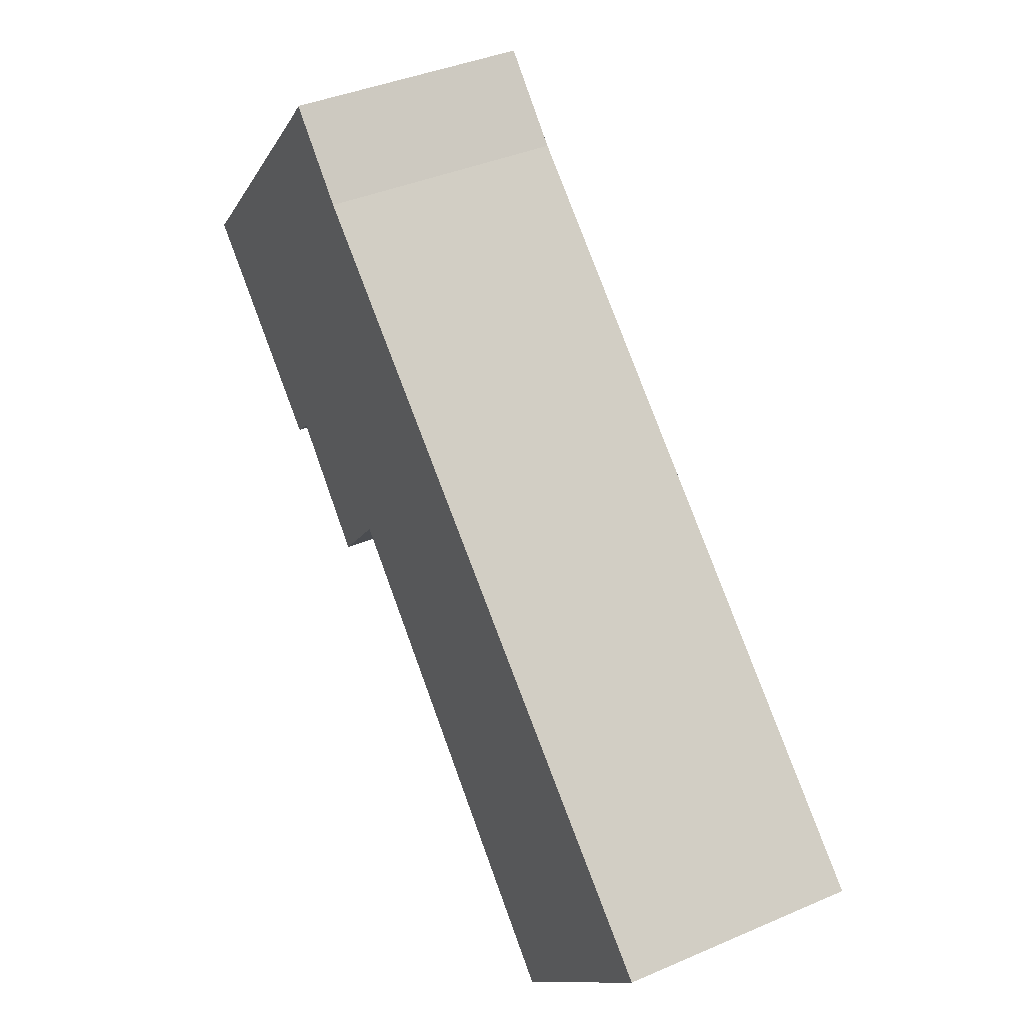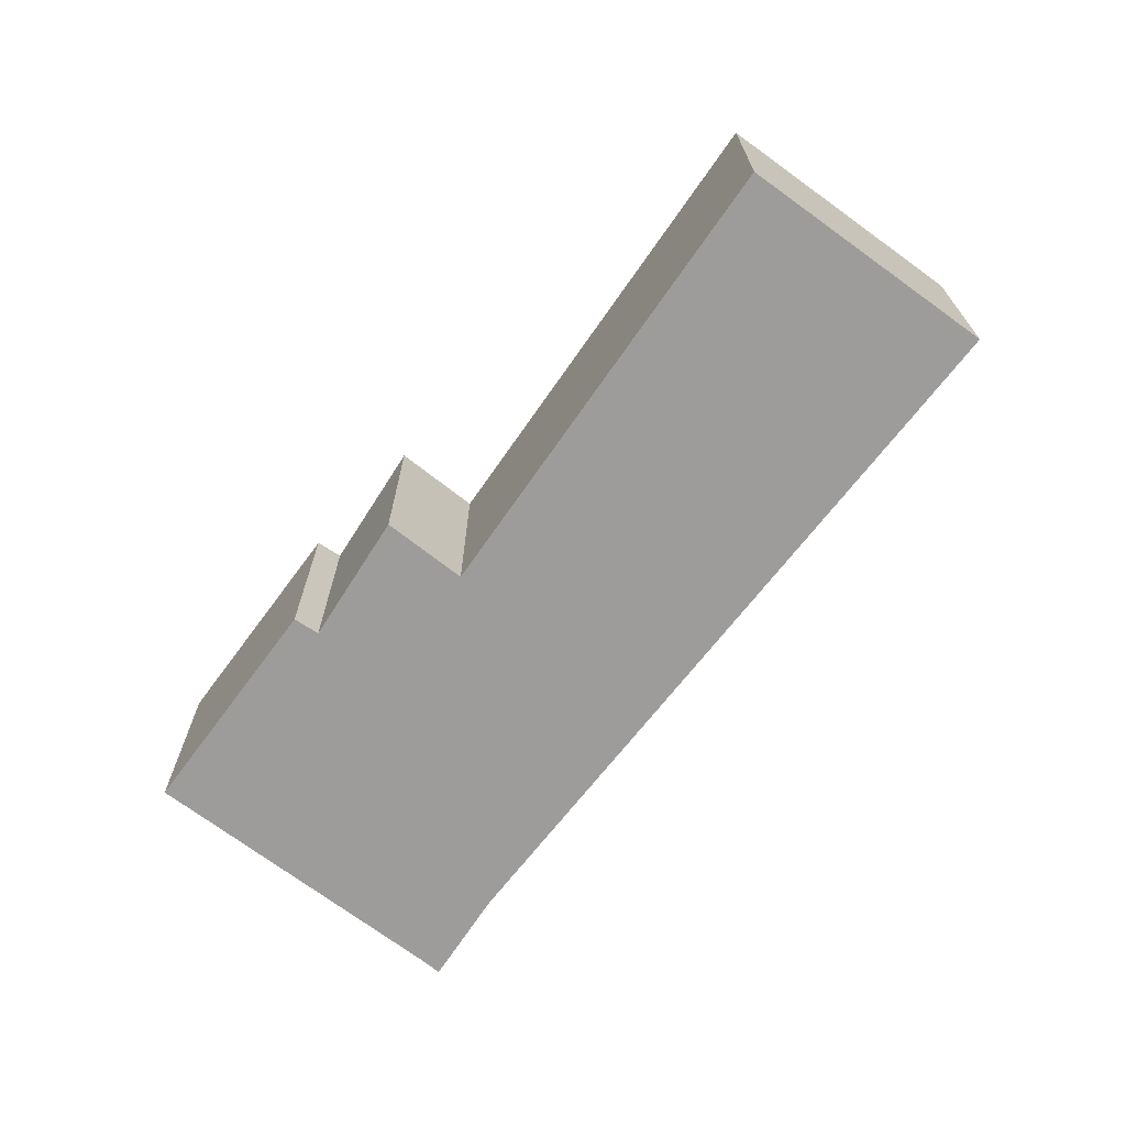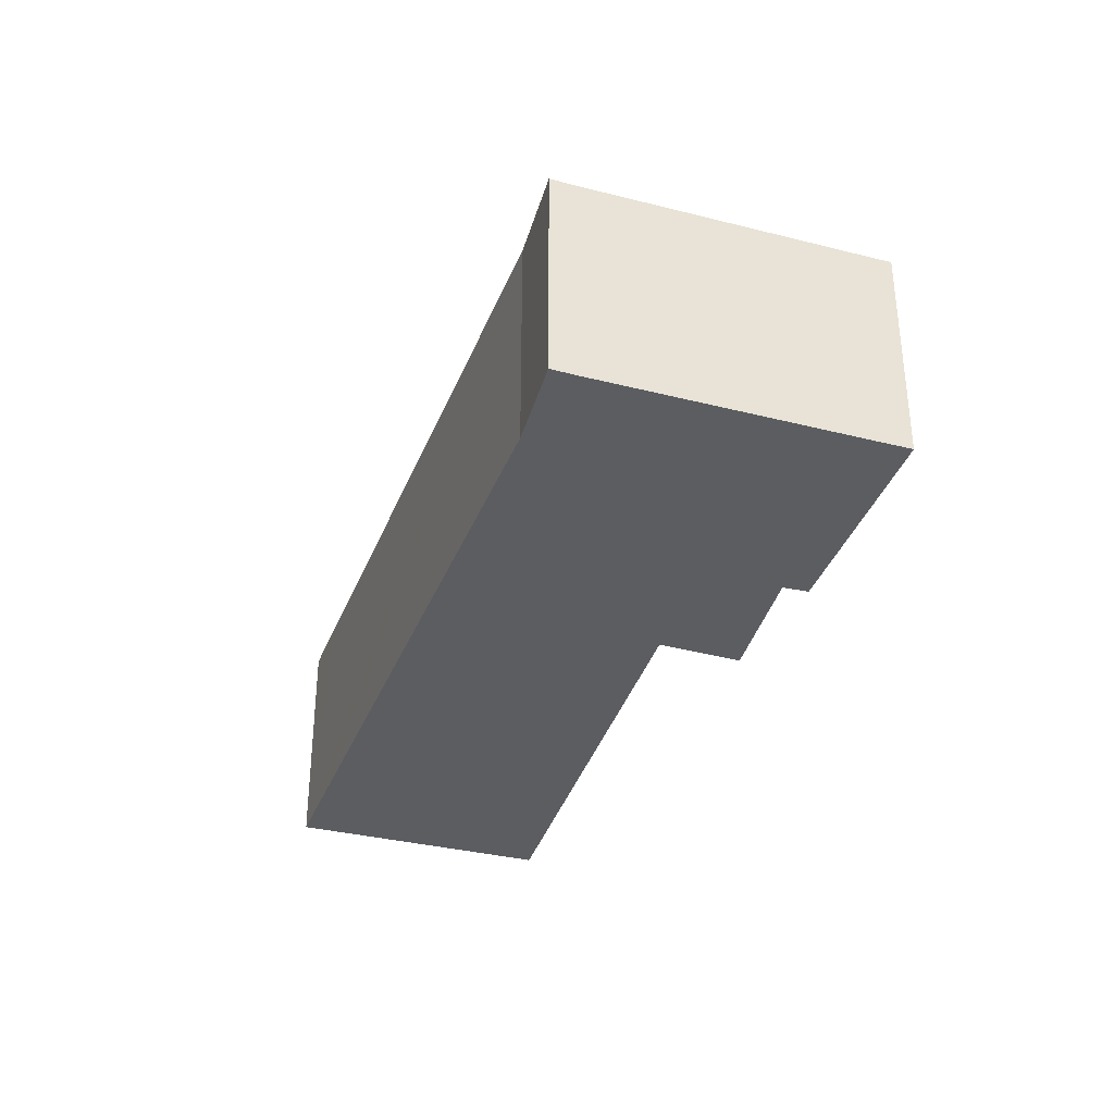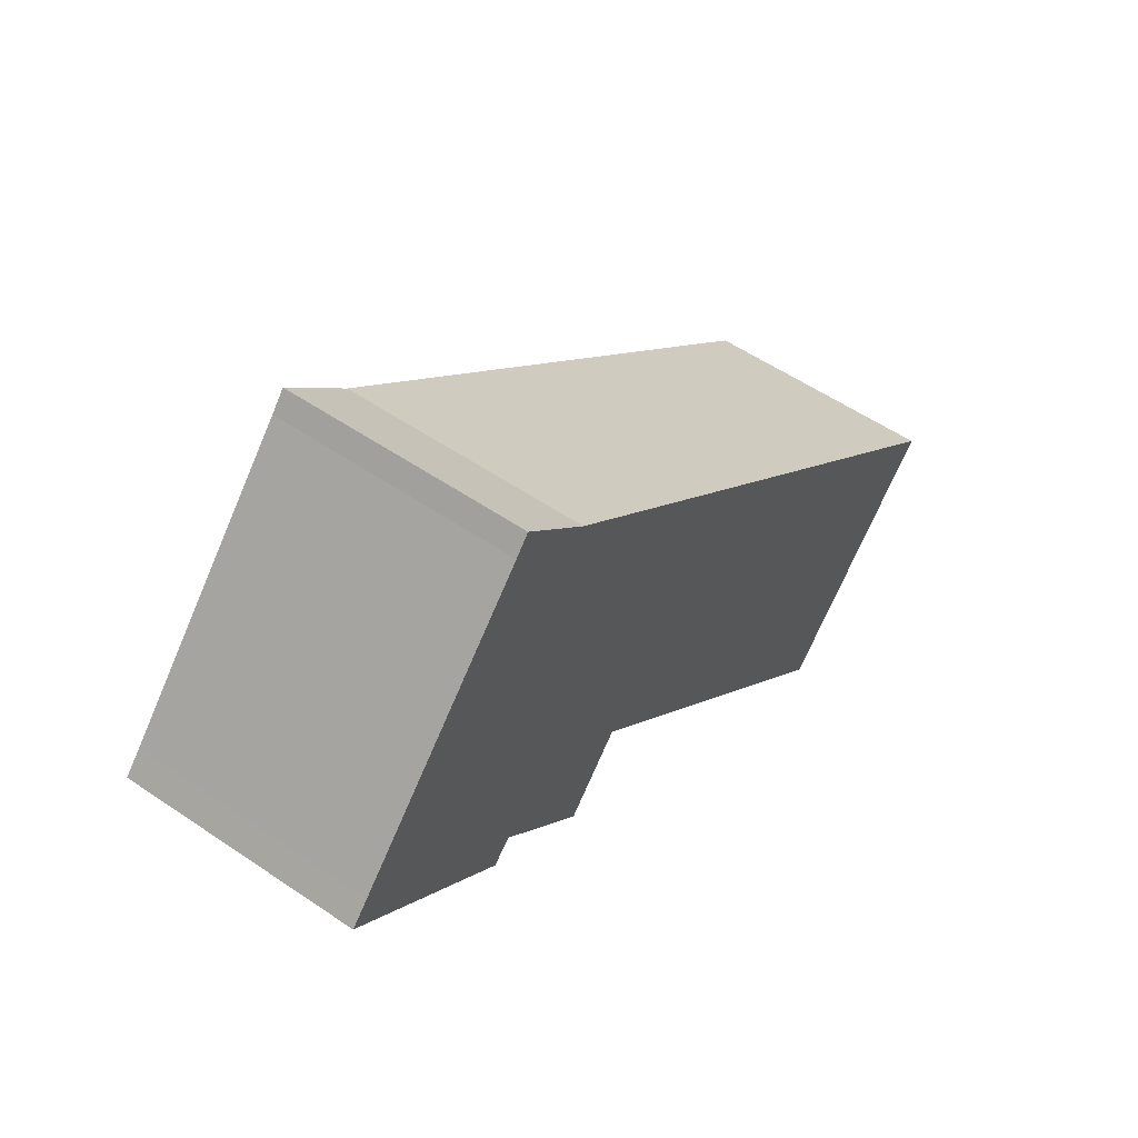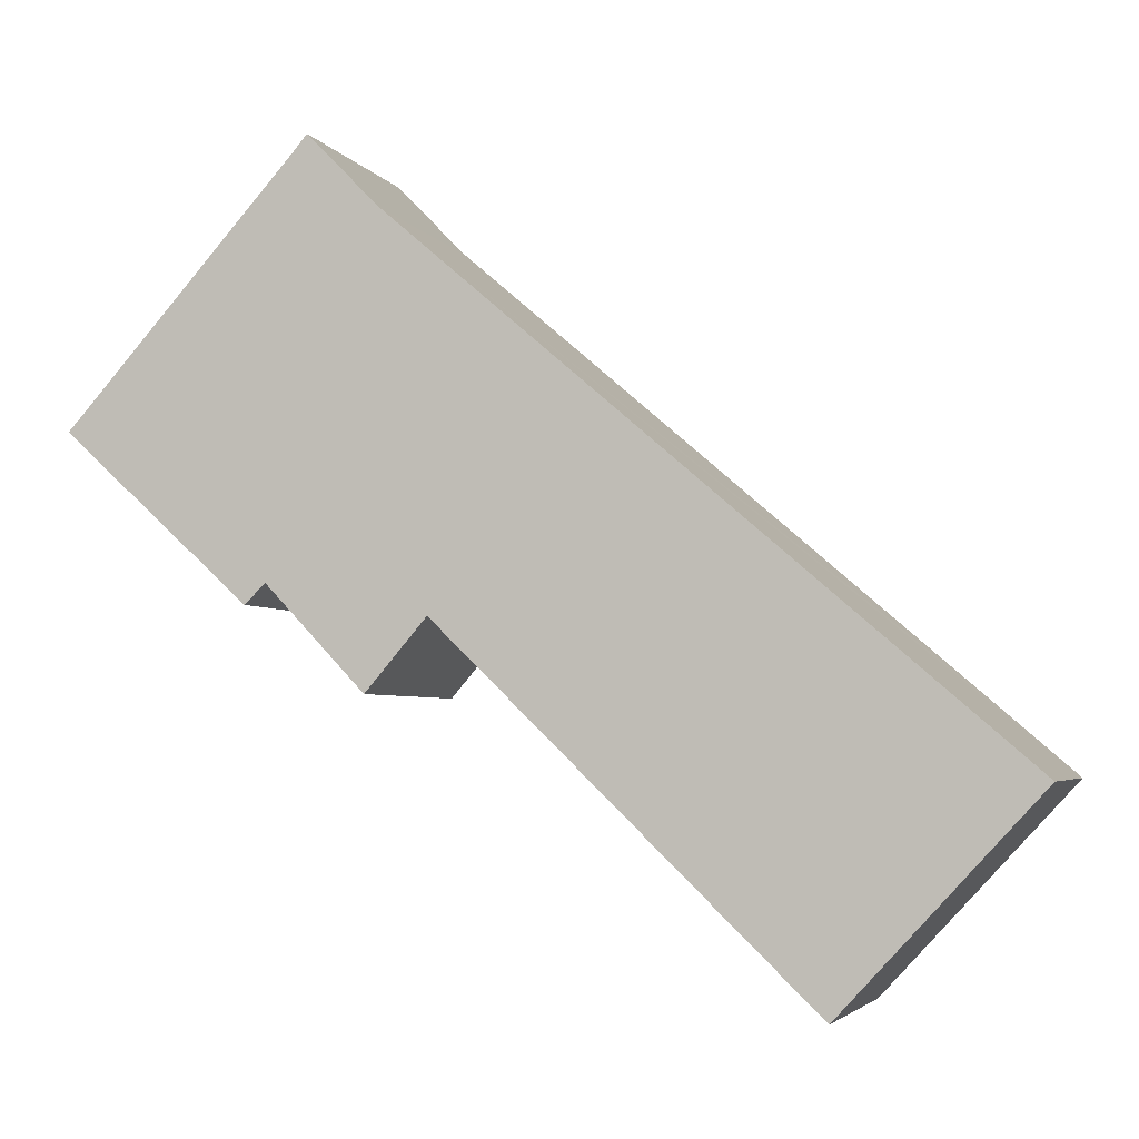
<metadata>
{"format":"obj","ext":"obj","renderer":"f3d","projection":"perspective","resolution":1024,"background":"white","views":[{"elev":39.3,"azim":-118.3,"up":"+Z"},{"elev":-70.1,"azim":-168.9,"up":"+Y"},{"elev":-35.6,"azim":29.5,"up":"+Y"},{"elev":55.0,"azim":125.8,"up":"+Z"},{"elev":-3.9,"azim":-163.2,"up":"+Z"}]}
</metadata>
<code>
v  0 3.674 2.25e-16
v  8.572 3.674 2.254
v  2.958 3.674 -3.184
v  1 3.674 0.866
v  9.311 3.674 8.032
v  11.01 3.674 2.756
v  14.13 3.674 5.01
v  13.82 3.674 5.342
v  10.66 3.674 8.878
v  10.42 3.674 9.161
v  11.32 3.674 2.449
v  9.502 3.674 1.176
v  10.42 -5.609e-16 9.161
v  10.66 -5.436e-16 8.878
v  13.82 -3.271e-16 5.342
v  14.13 -3.068e-16 5.01
v  11.32 -1.5e-16 2.449
v  11.01 -1.688e-16 2.756
v  9.502 -7.201e-17 1.176
v  8.572 -1.38e-16 2.254
v  2.958 1.95e-16 -3.184
v  0 0 0
v  1 -5.303e-17 0.866
v  9.311 -4.918e-16 8.032
g defaultobject
f 1 2 3
f 2 1 4
f 2 4 5
f 2 5 6
f 6 5 7
f 7 5 8
f 8 5 9
f 9 5 10
f 7 11 6
f 6 12 2
f 13 9 10
f 9 13 14
f 14 8 9
f 8 14 15
f 8 15 7
f 7 15 16
f 16 11 7
f 11 16 17
f 18 12 6
f 12 18 19
f 20 3 2
f 3 20 21
f 17 6 11
f 6 17 18
f 19 2 12
f 2 19 20
f 21 1 3
f 1 21 22
f 22 4 1
f 4 22 5
f 5 22 23
f 5 23 24
f 24 10 5
f 10 24 13
f 21 23 22
f 23 21 20
f 23 20 24
f 24 20 19
f 24 19 18
f 24 18 17
f 24 17 16
f 24 16 15
f 24 15 14
f 24 14 13

</code>
